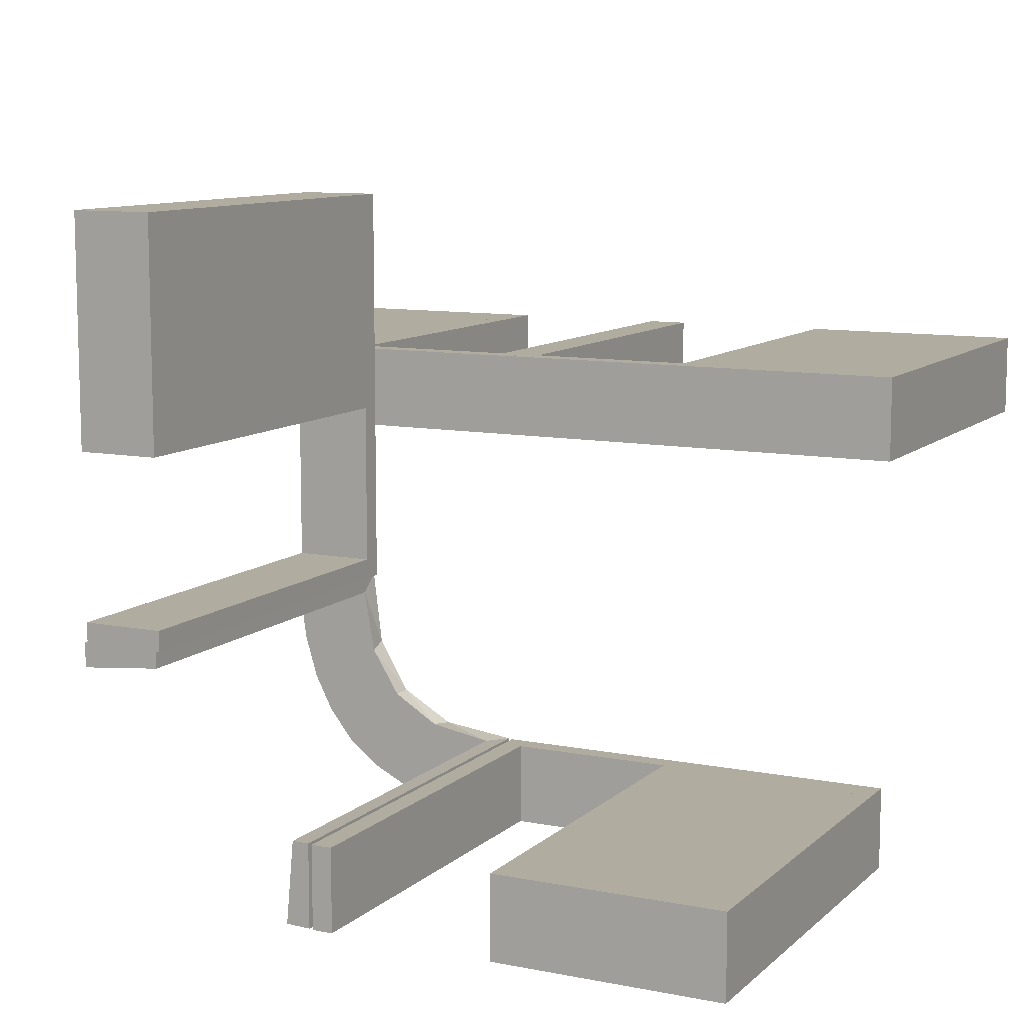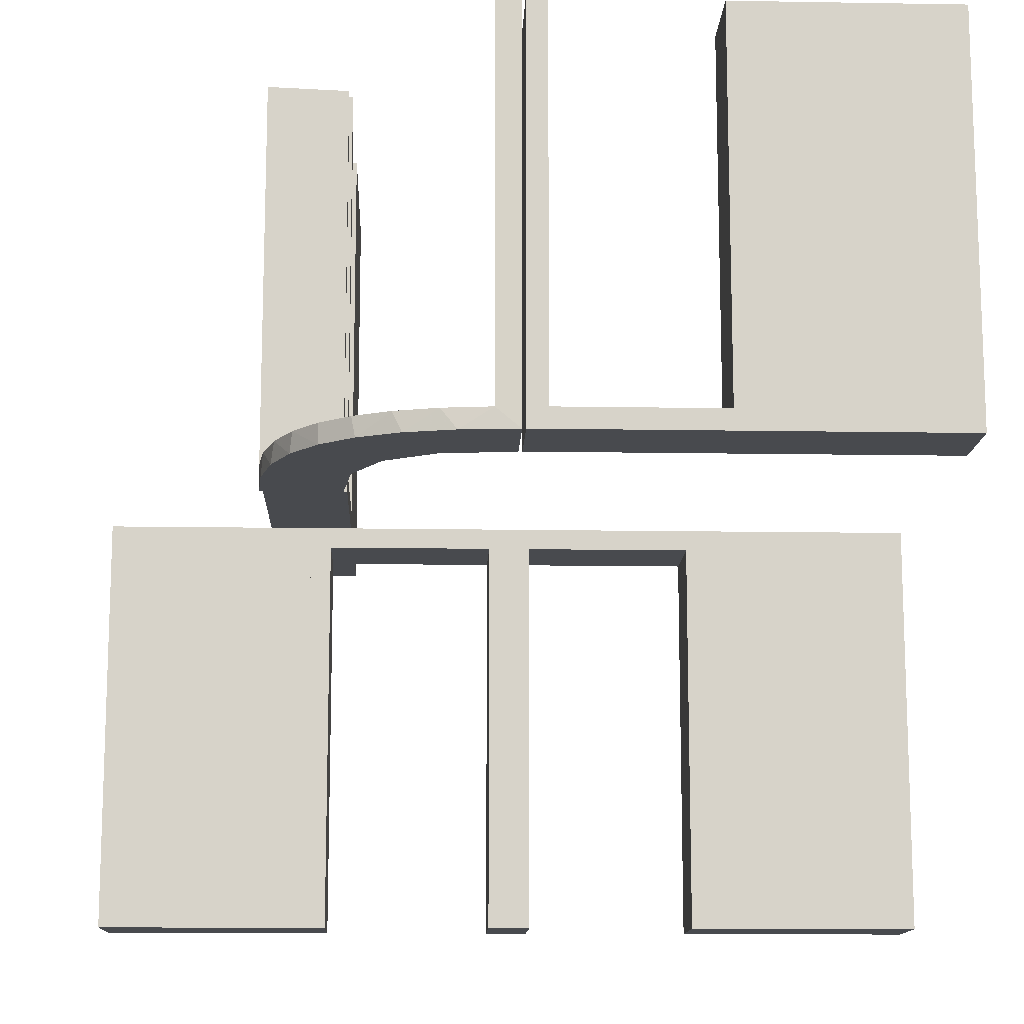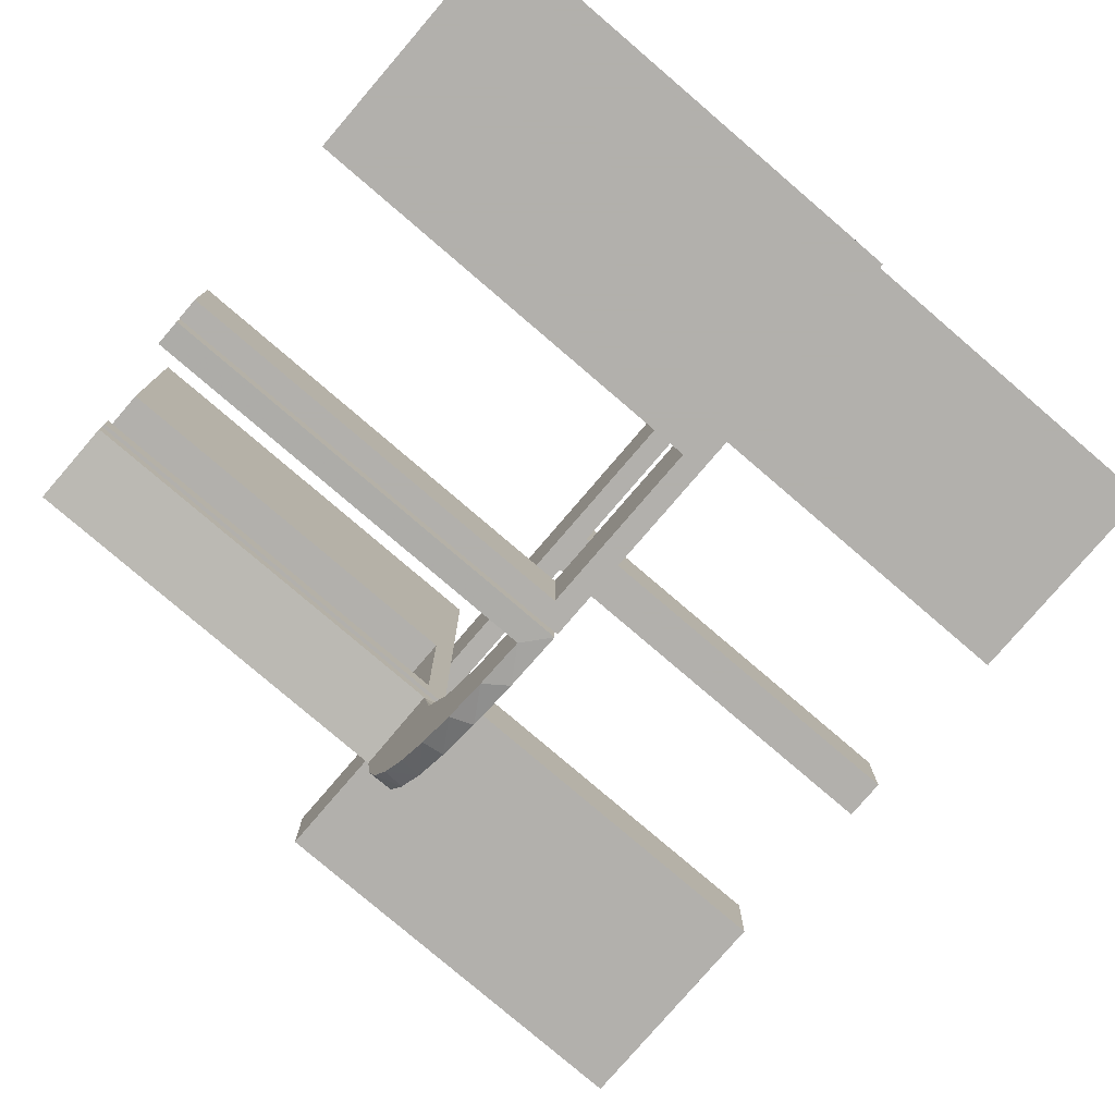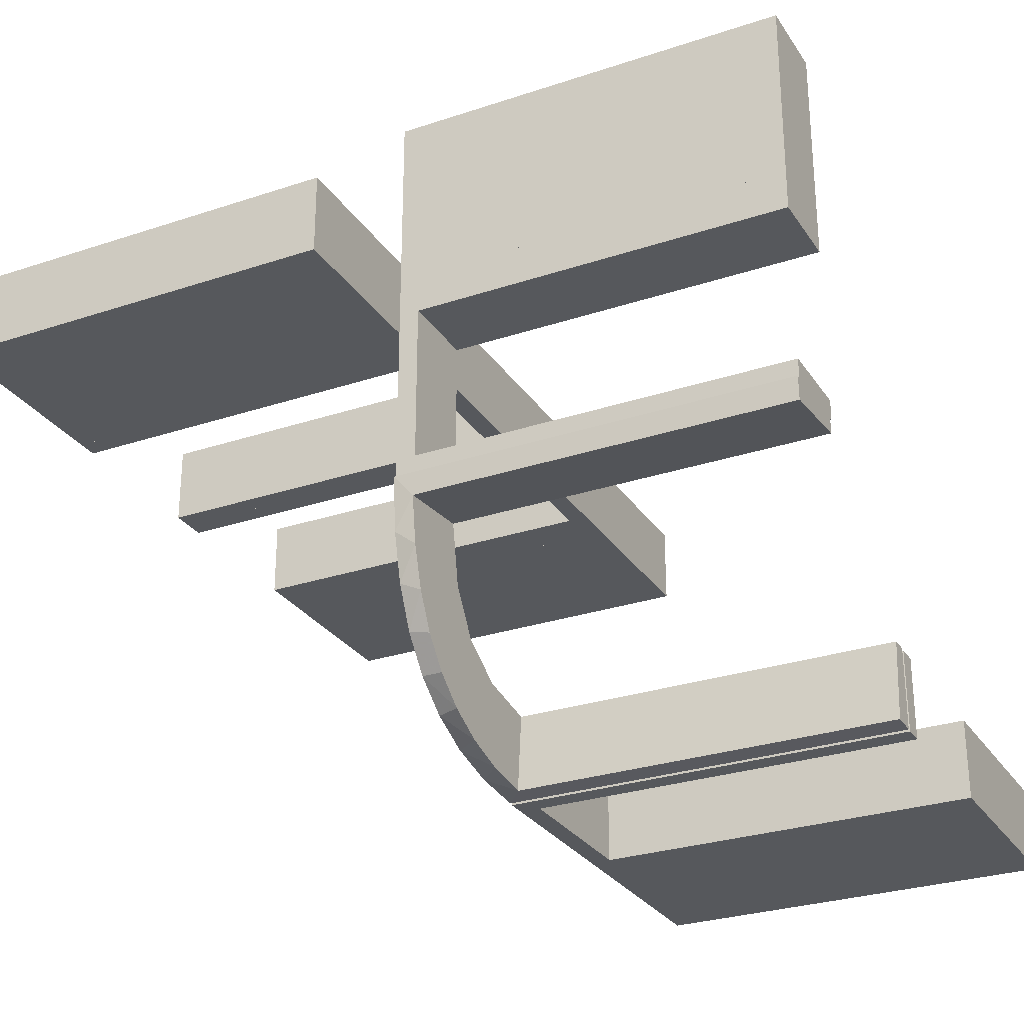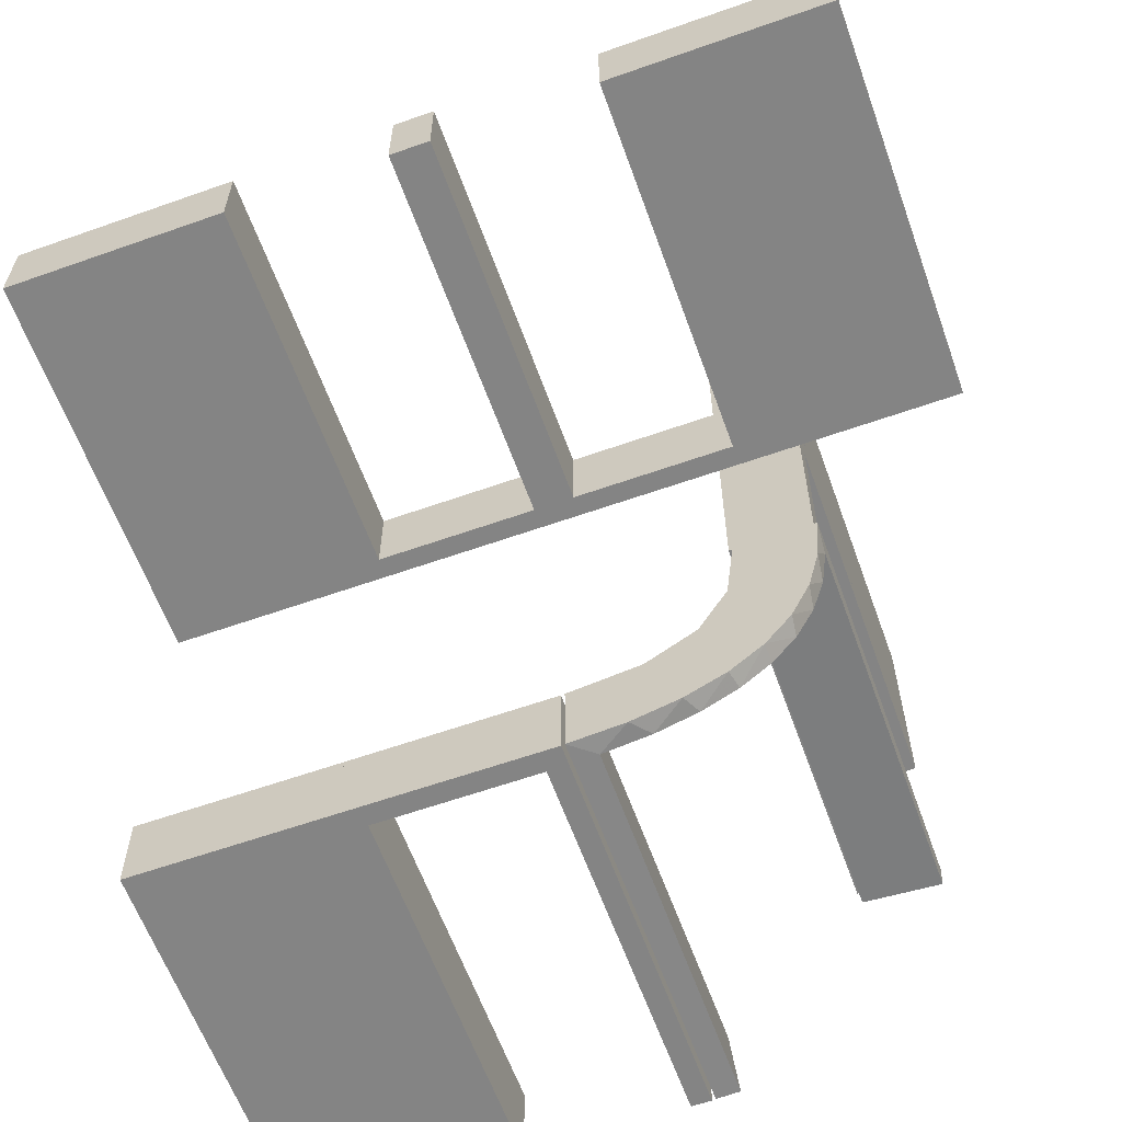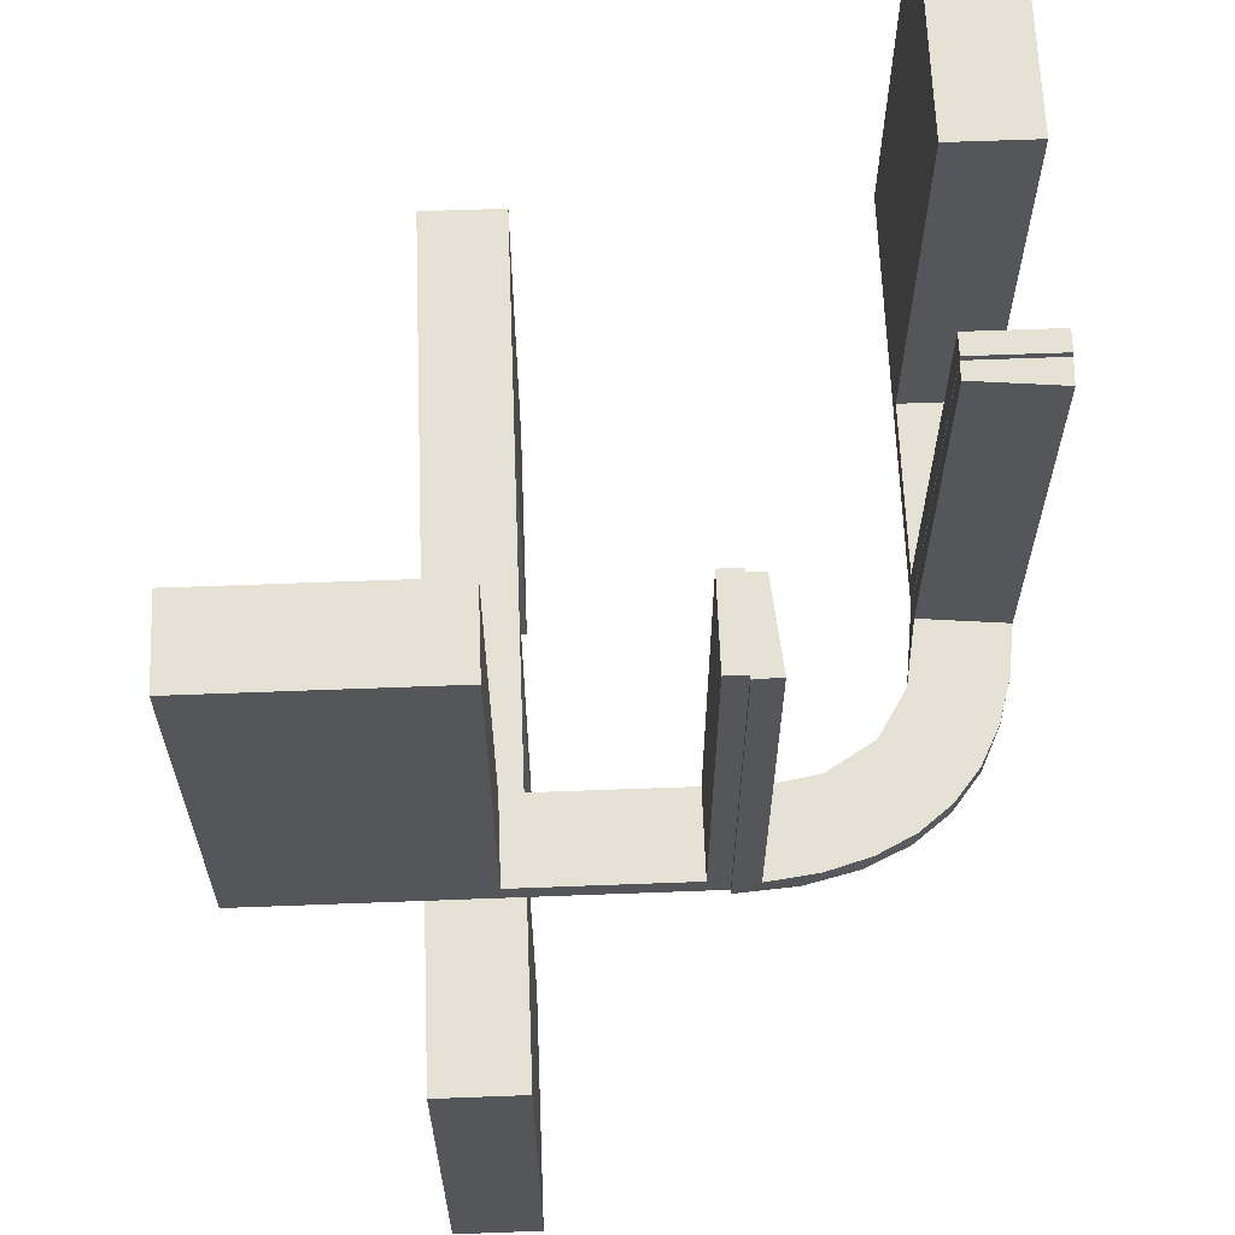
<metadata>
{"format":"obj","ext":"obj","renderer":"f3d","projection":"perspective","resolution":1024,"background":"white","views":[{"elev":10.0,"azim":26.7,"up":"+Y"},{"elev":-13.0,"azim":-2.2,"up":"+Z"},{"elev":-78.6,"azim":49.4,"up":"+Y"},{"elev":-28.2,"azim":-63.2,"up":"+Y"},{"elev":-61.4,"azim":-160.2,"up":"+Y"},{"elev":64.1,"azim":-92.2,"up":"+Z"}]}
</metadata>
<code>
v 0 -0.2 0
v 0 -0.2 0.5
v 0 -0.3 0
v 0 -0.3 0.5
v 0 0.3 0
v 0 0.3 -0.5
v 0 0.2 0
v 0 0.2 -0.5
v 0.475 0.3 -0.025
v 0.475 0.3 -0.5
v 0.475 0.2 -0.025
v 0.475 0.2 -0.5
v -0.1909 -0.09599 0.025
v -0.2 0 0
v -0.2 0 0.5
v -0.2 0.25 0
v -0.2 0.25 0.5
v -0.2 0.025 0.5
v -0.2 0.025 0.025
v -0.2 0.5 0
v -0.2 0.5 0.5
v -0.2 0.225 0.5
v -0.2 0.225 0.025
v -0.2 0.475 0.5
v -0.2 0.475 0.025
v -0.2 0.275 0.5
v -0.2 0.275 0.025
v -0.2987 -0.06859 0
v -0.2572 -0.1847 0.025
v -0.02934 -0.2486 0.025
v -0.004352 -0.2992 0
v -0.004352 -0.2992 0.25
v -0.004352 -0.2992 0.5
v -0.004352 -0.1992 0
v -0.004352 -0.1992 0.5
v -0.09346 -0.1883 0
v -0.2272 -0.2221 0
v -0.2272 -0.2221 0.025
v -0.3031 -0.02878 0.2625
v -0.3031 -0.02878 0.5
v -0.3031 -0.02878 0.025
v -0.1921 -0.1864 0.025
v -0.2044 0.0007882 0
v -0.2044 0.0007882 0.25
v -0.2044 0.0007882 0.5
v -0.225 0.3 -0.025
v -0.225 0.3 -0.5
v -0.225 0.2 -0.025
v -0.225 0.2 -0.5
v 0.25 -0.2 0
v 0.25 -0.2 0.5
v 0.25 -0.3 0
v 0.25 -0.3 0.5
v 0.25 0.3 0
v 0.25 0.3 -0.5
v 0.25 0.2 0
v 0.25 0.2 -0.5
v -0.2952 -0.0881 0.025
v -0.275 0.3 -0.025
v -0.275 0.3 -0.5
v -0.275 0.2 -0.025
v -0.275 0.2 -0.5
v -0.284 -0.1289 0
v -0.1899 -0.2521 0.025
v -0.1011 -0.1857 0.025
v -0.02476 -0.1991 0.5
v -0.02476 -0.1991 0.3417
v -0.02476 -0.1991 0.1833
v -0.02476 -0.1991 0.025
v 0.225 -0.2 0.5
v 0.225 -0.2 0.025
v 0.225 -0.3 0.5
v 0.225 -0.3 0.025
v -0.3 0 0
v -0.3 0 0.5
v -0.3 0.25 0
v -0.3 0.25 0.5
v -0.3 0.025 0.5
v -0.3 0.025 0.025
v -0.3 0.5 0
v -0.3 0.5 0.5
v -0.3 0.225 0.5
v -0.3 0.225 0.025
v -0.3 0.475 0.5
v -0.3 0.475 0.025
v -0.3 0.275 0.5
v -0.3 0.275 0.025
v -0.2602 -0.18 0
v 0.025 -0.2 0.5
v 0.025 -0.2 0.025
v 0.025 -0.3 0.5
v 0.025 -0.3 0.025
v 0.025 0.3 -0.025
v 0.025 0.3 -0.5
v 0.025 0.2 -0.025
v 0.025 0.2 -0.5
v -0.5 0.3 0
v -0.5 0.3 -0.5
v -0.5 0.2 0
v -0.5 0.2 -0.5
v 0.5 -0.2 0
v 0.5 -0.2 0.5
v 0.5 -0.3 0
v 0.5 -0.3 0.5
v 0.5 0.3 0
v 0.5 0.3 -0.5
v 0.5 0.2 0
v 0.5 0.2 -0.5
v -0.1935 -0.08832 0
v -0.025 0.3 -0.025
v -0.025 0.3 -0.5
v -0.025 0.2 -0.025
v -0.025 0.2 -0.5
v -0.3044 0.0007882 0
v -0.3044 0.0007882 0.5
v -0.1852 -0.255 0
v 0.475 -0.2 0.5
v 0.475 -0.2 0.025
v 0.475 -0.3 0.5
v 0.475 -0.3 0.025
v -0.1452 -0.2747 0.025
v -0.2042 -0.01962 0.5
v -0.2042 -0.01962 0.3417
v -0.2042 -0.01962 0.1833
v -0.2042 -0.01962 0.025
v -0.09324 -0.29 0.025
v 0.275 -0.2 0.5
v 0.275 -0.2 0.025
v 0.275 -0.3 0.5
v 0.275 -0.3 0.025
v 0.275 0.3 -0.025
v 0.275 0.3 -0.5
v 0.275 0.2 -0.025
v 0.275 0.2 -0.5
v -0.1565 -0.1514 0
v -0.1565 -0.1514 0.025
v -0.25 0.3 0
v -0.25 0.3 -0.5
v -0.25 0.2 0
v -0.25 0.2 -0.5
v 0.225 0.3 -0.025
v 0.225 0.3 -0.5
v 0.225 0.2 -0.025
v 0.225 0.2 -0.5
v -0.2798 -0.1401 0.025
v -0.1178 -0.2322 0.025
v -0.03392 -0.298 0.2625
v -0.03392 -0.298 0.5
v -0.03392 -0.298 0.025
v -0.07373 -0.2936 0
v -0.134 -0.2789 0
v -0.2537 -0.0242 0.025
v -0.475 0.3 -0.025
v -0.475 0.3 -0.5
v -0.475 0.2 -0.025
v -0.475 0.2 -0.5
f 62 156 155
f 153 59 61
f 154 153 155
f 59 60 62
f 60 59 153
f 154 156 62
f 62 155 61
f 153 61 155
f 154 155 156
f 59 62 61
f 60 153 154
f 154 62 60
f 62 61 155
f 62 155 156
f 140 139 48
f 7 48 139
f 7 8 112
f 48 7 112
f 137 139 140
f 5 7 139
f 6 8 7
f 110 112 113
f 46 48 112
f 47 49 48
f 138 47 46
f 5 137 46
f 5 110 6
f 46 110 5
f 140 49 47
f 113 8 6
f 140 48 49
f 8 113 112
f 137 140 138
f 5 139 137
f 6 7 5
f 110 113 111
f 46 112 110
f 47 48 46
f 138 46 137
f 110 111 6
f 140 47 138
f 113 6 111
f 100 99 155
f 139 155 99
f 139 140 61
f 155 139 61
f 97 99 100
f 137 139 99
f 138 140 139
f 59 61 62
f 153 155 61
f 154 156 155
f 98 154 153
f 137 97 153
f 137 59 138
f 153 59 137
f 100 156 154
f 62 140 138
f 100 155 156
f 140 62 61
f 97 100 98
f 137 99 97
f 138 139 137
f 59 62 60
f 153 61 59
f 154 155 153
f 98 153 97
f 59 60 138
f 100 154 98
f 62 138 60
f 81 80 85
f 76 85 80
f 76 77 87
f 85 76 87
f 20 80 81
f 16 76 80
f 17 77 76
f 27 87 86
f 25 85 87
f 24 84 85
f 21 24 25
f 16 20 25
f 16 27 17
f 25 27 16
f 81 84 24
f 86 77 17
f 81 85 84
f 77 86 87
f 20 81 21
f 16 80 20
f 17 76 16
f 27 86 26
f 25 87 27
f 24 85 25
f 21 25 20
f 27 26 17
f 81 24 21
f 86 17 26
f 77 76 83
f 74 83 76
f 74 75 79
f 83 74 79
f 16 76 77
f 14 74 76
f 15 75 74
f 19 79 78
f 23 83 79
f 22 82 83
f 17 22 23
f 14 16 23
f 14 19 15
f 23 19 14
f 77 82 22
f 78 75 15
f 77 83 82
f 75 78 79
f 16 77 17
f 14 76 16
f 15 74 14
f 19 78 18
f 23 79 19
f 22 83 23
f 17 23 16
f 19 18 15
f 77 22 17
f 78 15 18
f 86 87 85
f 86 85 84
f 86 84 85
f 25 27 87
f 24 25 85
f 27 26 86
f 26 27 25
f 24 84 86
f 86 85 87
f 25 87 85
f 24 85 84
f 27 86 87
f 26 25 24
f 24 86 26
f 130 120 118
f 128 118 117
f 120 119 117
f 129 130 128
f 130 129 119
f 119 129 127
f 130 118 128
f 128 117 127
f 120 117 118
f 129 128 127
f 130 119 120
f 119 127 117
f 128 127 117
f 128 117 118
f 52 50 1
f 92 90 71
f 70 71 51
f 90 50 71
f 90 89 2
f 50 90 1
f 53 51 50
f 3 1 2
f 91 89 90
f 73 71 70
f 72 53 73
f 92 73 52
f 92 3 4
f 52 3 92
f 89 91 4
f 51 53 72
f 52 1 3
f 92 71 73
f 71 50 51
f 90 2 1
f 53 50 52
f 3 2 4
f 91 90 92
f 73 70 72
f 53 52 73
f 92 4 91
f 89 4 2
f 51 72 70
f 103 101 50
f 130 128 118
f 117 118 102
f 128 101 118
f 128 127 51
f 101 128 50
f 104 102 101
f 52 50 51
f 129 127 128
f 120 118 117
f 119 104 120
f 130 120 103
f 130 52 53
f 103 52 130
f 127 129 53
f 102 104 119
f 103 50 52
f 130 118 120
f 118 101 102
f 128 51 50
f 104 101 103
f 52 51 53
f 129 128 130
f 120 117 119
f 104 103 120
f 130 53 129
f 127 53 51
f 102 119 117
f 134 12 11
f 9 131 133
f 10 9 11
f 131 132 134
f 132 131 9
f 10 12 134
f 134 11 133
f 9 133 11
f 10 11 12
f 131 134 133
f 132 9 10
f 10 134 132
f 134 133 11
f 134 11 12
f 57 56 143
f 7 143 56
f 7 8 95
f 143 7 95
f 54 56 57
f 5 7 56
f 6 8 7
f 93 95 96
f 141 143 95
f 142 144 143
f 55 142 141
f 5 54 141
f 5 93 6
f 141 93 5
f 57 144 142
f 96 8 6
f 57 143 144
f 8 96 95
f 54 57 55
f 5 56 54
f 6 7 5
f 93 96 94
f 141 95 93
f 142 143 141
f 55 141 54
f 93 94 6
f 57 142 55
f 96 6 94
f 108 107 11
f 56 11 107
f 56 57 133
f 11 56 133
f 105 107 108
f 54 56 107
f 55 57 56
f 131 133 134
f 9 11 133
f 10 12 11
f 106 10 9
f 54 105 9
f 54 131 55
f 9 131 54
f 108 12 10
f 134 57 55
f 108 11 12
f 57 134 133
f 105 108 106
f 54 107 105
f 55 56 54
f 131 134 132
f 9 133 131
f 10 11 9
f 106 9 105
f 131 132 55
f 108 10 106
f 134 55 132
f 68 69 34
f 34 69 36
f 136 135 65
f 67 68 35
f 34 35 68
f 35 66 67
f 135 136 13
f 109 13 125
f 124 44 43
f 45 123 122
f 123 45 44
f 124 123 44
f 31 150 149
f 32 31 149
f 121 126 151
f 151 116 121
f 33 32 147
f 116 37 64
f 29 38 37
f 88 63 145
f 63 28 58
f 28 114 41
f 39 41 114
f 39 115 40
f 39 114 115
f 34 36 150
f 116 36 135
f 36 116 151
f 151 150 36
f 116 135 37
f 88 37 135
f 135 109 88
f 109 43 28
f 28 63 109
f 44 114 43
f 115 44 45
f 114 44 115
f 32 33 35
f 31 32 34
f 35 34 32
f 40 122 123
f 123 39 40
f 39 123 152
f 152 124 125
f 152 41 39
f 124 152 123
f 13 152 125
f 152 13 42
f 136 42 13
f 152 42 145
f 152 58 41
f 42 29 145
f 42 38 29
f 38 42 64
f 146 42 136
f 30 146 65
f 42 146 64
f 149 126 30
f 146 126 121
f 146 30 126
f 30 69 68
f 30 147 149
f 67 30 68
f 148 67 66
f 67 148 147
f 30 67 147
f 66 35 33
f 33 148 66
f 115 45 122
f 122 40 115
f 69 65 36
f 135 36 65
f 135 13 109
f 109 125 43
f 124 43 125
f 150 126 149
f 32 149 147
f 126 150 151
f 116 64 121
f 33 147 148
f 37 38 64
f 29 37 88
f 88 145 29
f 63 58 145
f 28 41 58
f 34 150 31
f 109 63 88
f 43 114 28
f 152 145 58
f 146 136 65
f 30 65 69
f 146 121 64

</code>
